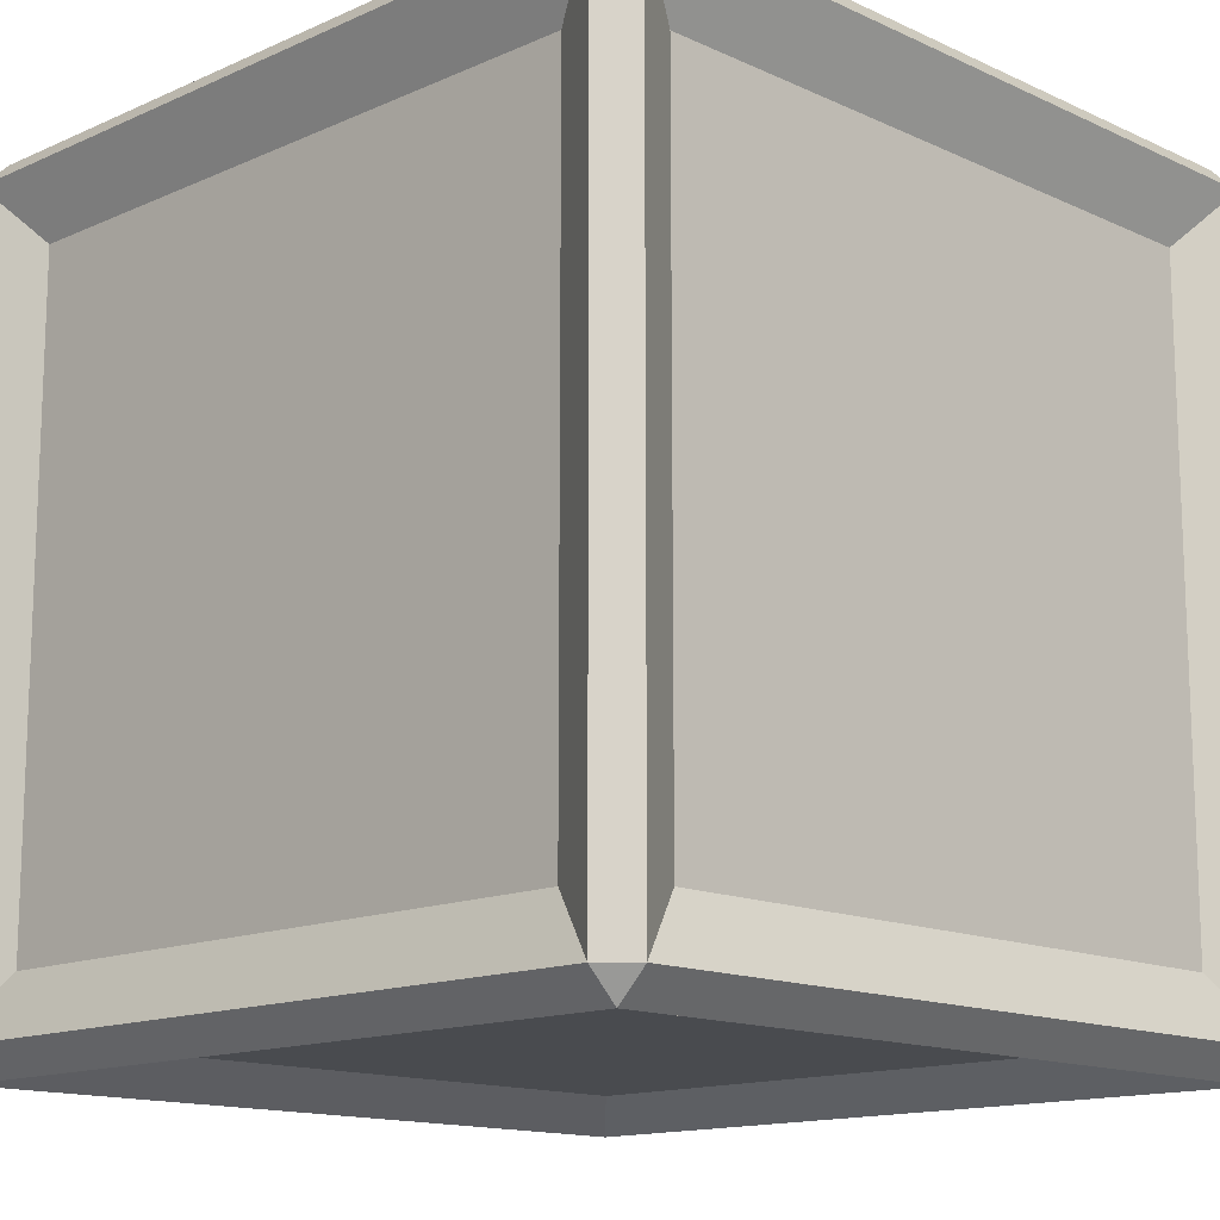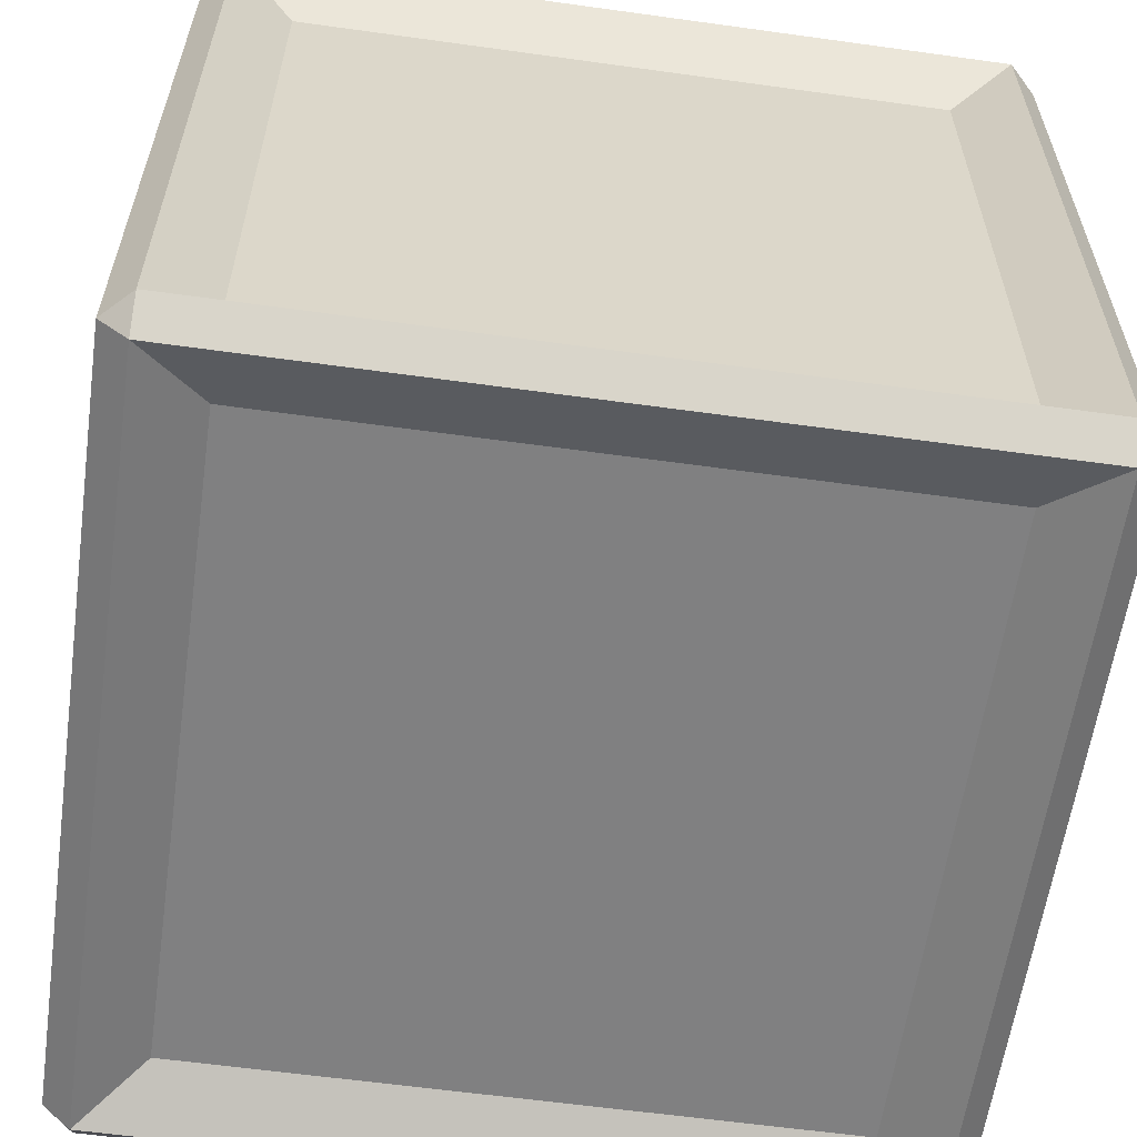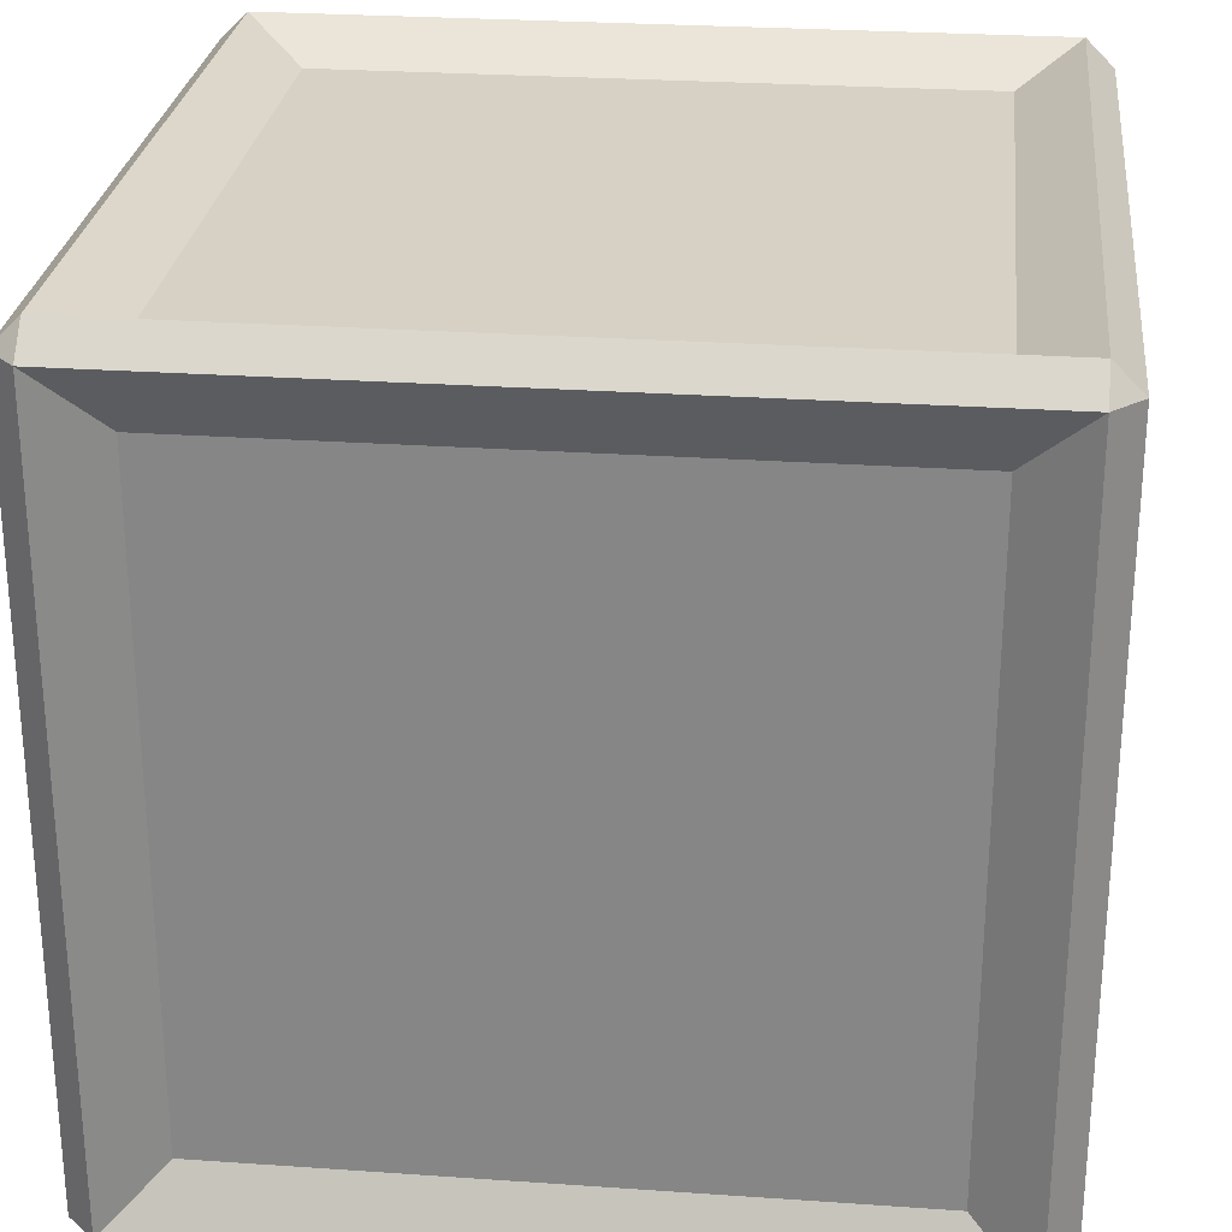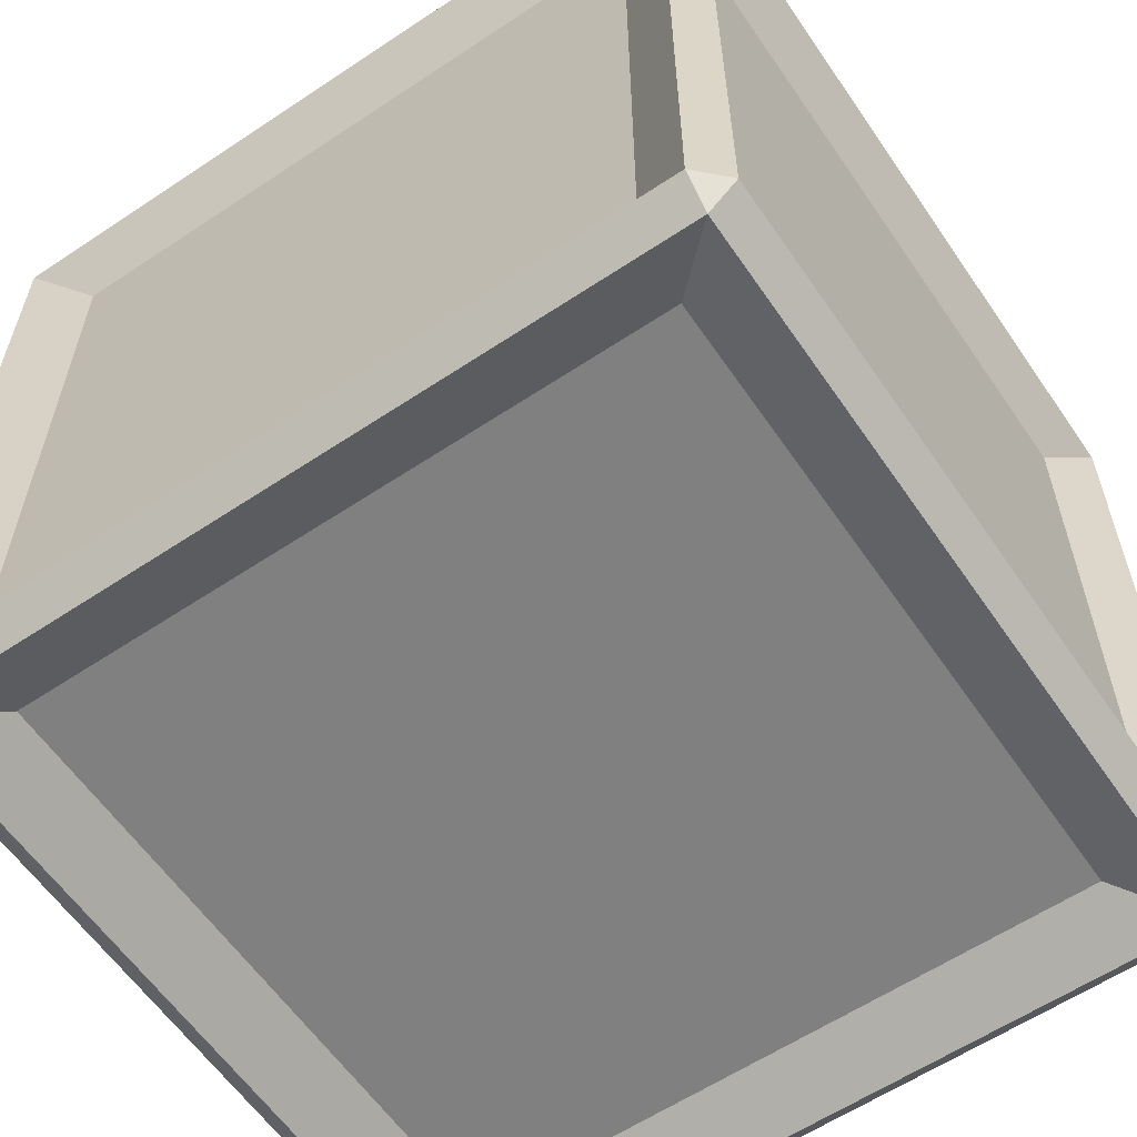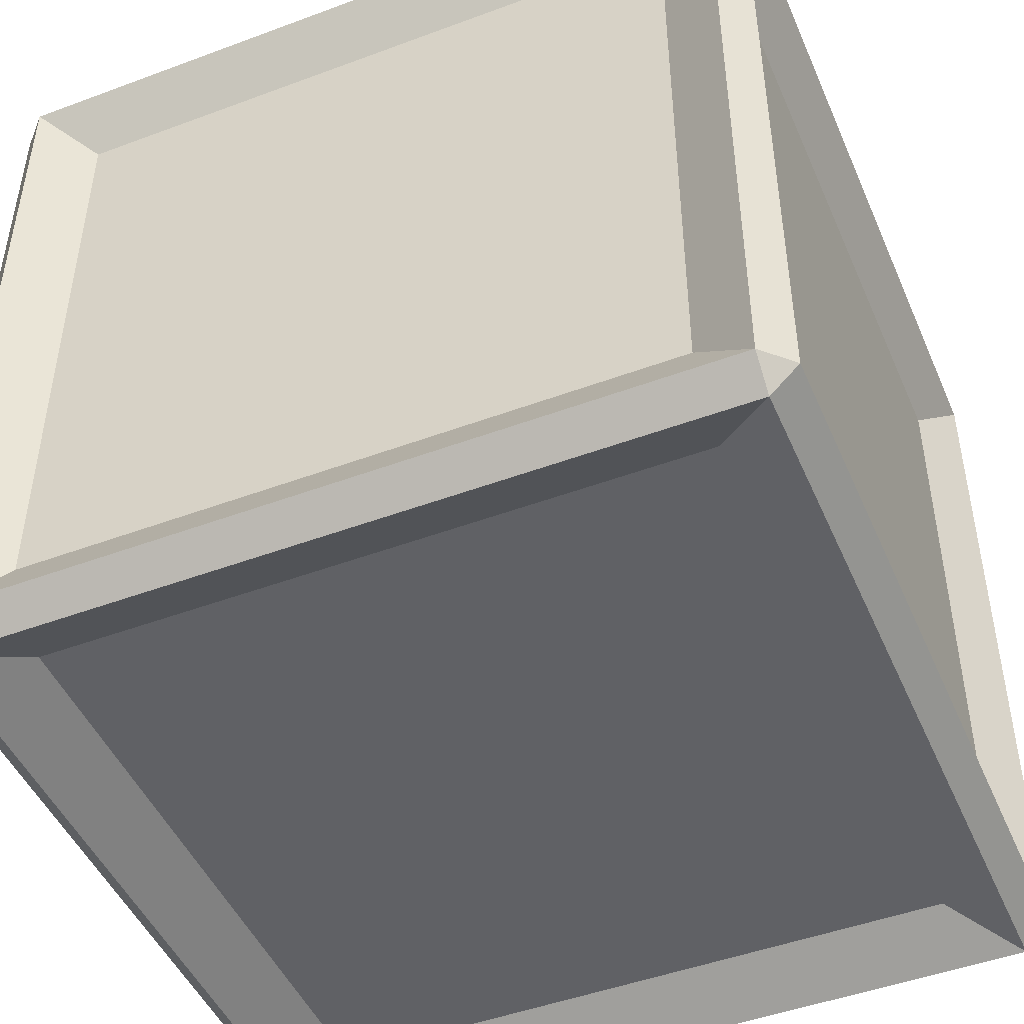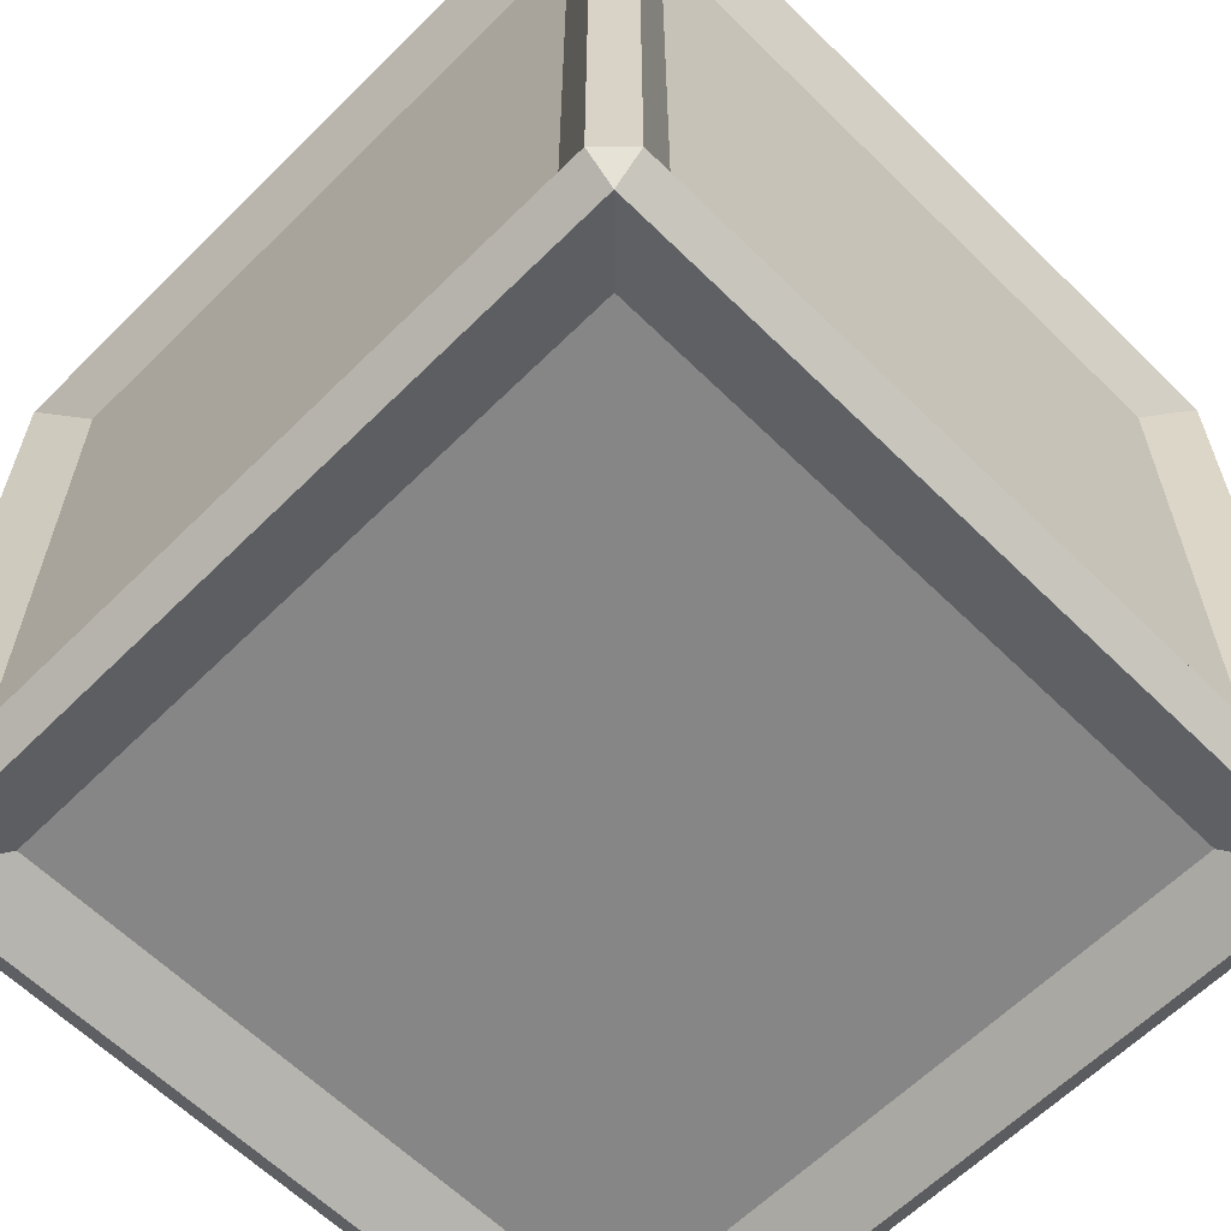
<metadata>
{"format":"obj","ext":"obj","renderer":"f3d","projection":"perspective","resolution":1024,"background":"white","views":[{"elev":-14.0,"azim":-45.5,"up":"+Y"},{"elev":-60.0,"azim":-98.1,"up":"+Y"},{"elev":26.8,"azim":-173.8,"up":"+Y"},{"elev":-60.1,"azim":34.3,"up":"+Y"},{"elev":-47.5,"azim":-157.2,"up":"+Y"},{"elev":-62.0,"azim":135.1,"up":"+Y"}]}
</metadata>
<code>
o Metal_Box_Cube.003_Cube.005
v 0.7807 1.781 0.9196
v -0.7807 0.2193 0.9196
v 0.7807 0.2193 0.9196
v 0.9196 1.781 -0.7807
v 0.9196 0.2193 0.7807
v 0.9196 0.2193 -0.7807
v -0.7807 1.92 -0.7807
v 0.7807 1.92 0.7807
v 0.7807 1.92 -0.7807
v -0.9196 1.781 0.7807
v -0.9196 0.2193 -0.7807
v -0.9196 0.2193 0.7807
v -0.7807 1.781 -0.9196
v 0.7807 0.2193 -0.9196
v -0.7807 0.2193 -0.9196
v -0.9313 0 0.9313
v -0.9313 0.06869 1
v -1 0.06869 0.9313
v -0.9313 1.931 1
v -0.9313 2 0.9313
v -1 1.931 0.9313
v -0.9313 0 -0.9313
v -1 0.06869 -0.9313
v -0.9313 0.06869 -1
v -0.9313 2 -0.9313
v -0.9313 1.931 -1
v -1 1.931 -0.9313
v 0.9313 0 0.9313
v 1 0.06869 0.9313
v 0.9313 0.06869 1
v 0.9313 2 0.9313
v 0.9313 1.931 1
v 1 1.931 0.9313
v 0.9313 0 -0.9313
v 0.9313 0.06869 -1
v 1 0.06869 -0.9313
v 0.9313 2 -0.9313
v 1 1.931 -0.9313
v 0.9313 1.931 -1
v 0.7807 0.08037 -0.7807
v -0.7807 0.08037 0.7807
v -0.7807 0.08037 -0.7807
v -0.7807 1.781 0.9196
v -0.7807 1.92 0.7807
v -0.9196 1.781 -0.7807
v 0.7807 1.781 -0.9196
v 0.7807 0.08037 0.7807
v 0.9196 1.781 0.7807
f 1 2 3
f 4 5 6
f 7 8 9
f 10 11 12
f 13 14 15
f 16 17 18
f 19 20 21
f 22 23 24
f 25 26 27
f 28 29 30
f 31 32 33
f 34 35 36
f 37 38 39
f 16 23 22
f 19 18 17
f 25 21 20
f 24 27 26
f 22 35 34
f 37 26 25
f 36 39 38
f 34 29 28
f 31 38 37
f 30 33 32
f 28 17 16
f 20 32 31
f 40 41 42
f 41 22 42
f 11 18 12
f 43 17 2
f 12 21 10
f 7 20 44
f 10 27 45
f 15 26 13
f 11 27 23
f 42 34 40
f 14 24 15
f 9 25 7
f 13 39 46
f 4 36 38
f 46 35 14
f 40 28 47
f 5 36 6
f 8 37 9
f 4 33 48
f 3 32 1
f 5 33 29
f 47 16 41
f 2 30 3
f 44 31 8
f 1 19 43
f 1 43 2
f 4 48 5
f 7 44 8
f 10 45 11
f 13 46 14
f 16 18 23
f 19 21 18
f 25 27 21
f 24 23 27
f 22 24 35
f 37 39 26
f 36 35 39
f 34 36 29
f 31 33 38
f 30 29 33
f 28 30 17
f 20 19 32
f 40 47 41
f 41 16 22
f 11 23 18
f 43 19 17
f 12 18 21
f 7 25 20
f 10 21 27
f 15 24 26
f 11 45 27
f 42 22 34
f 14 35 24
f 9 37 25
f 13 26 39
f 4 6 36
f 46 39 35
f 40 34 28
f 5 29 36
f 8 31 37
f 4 38 33
f 3 30 32
f 5 48 33
f 47 28 16
f 2 17 30
f 44 20 31
f 1 32 19

</code>
